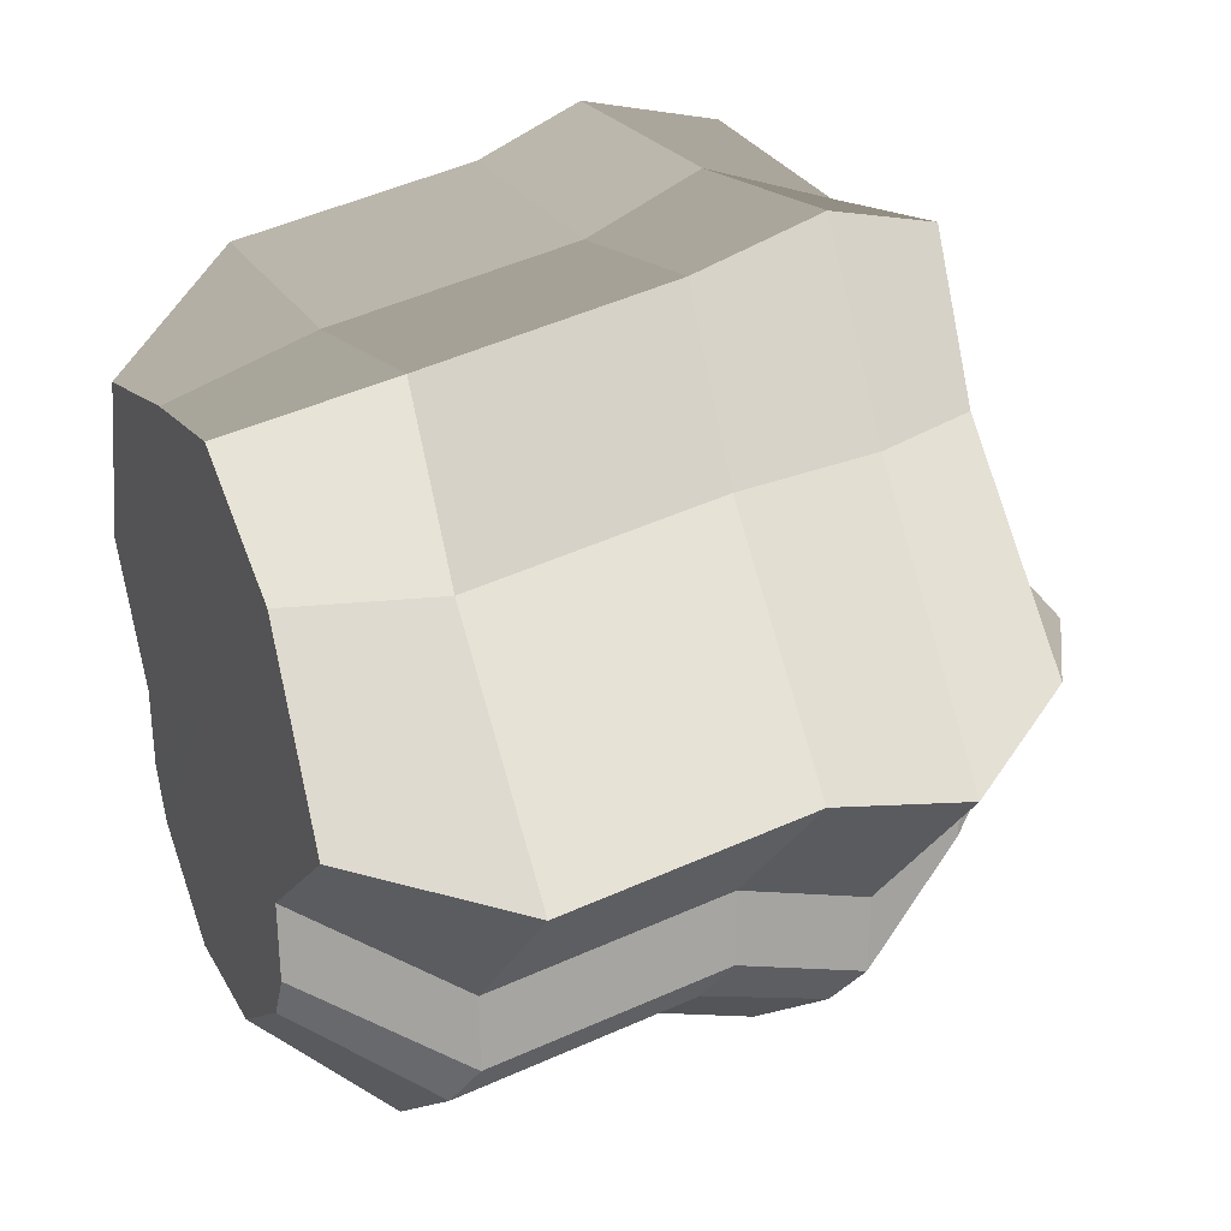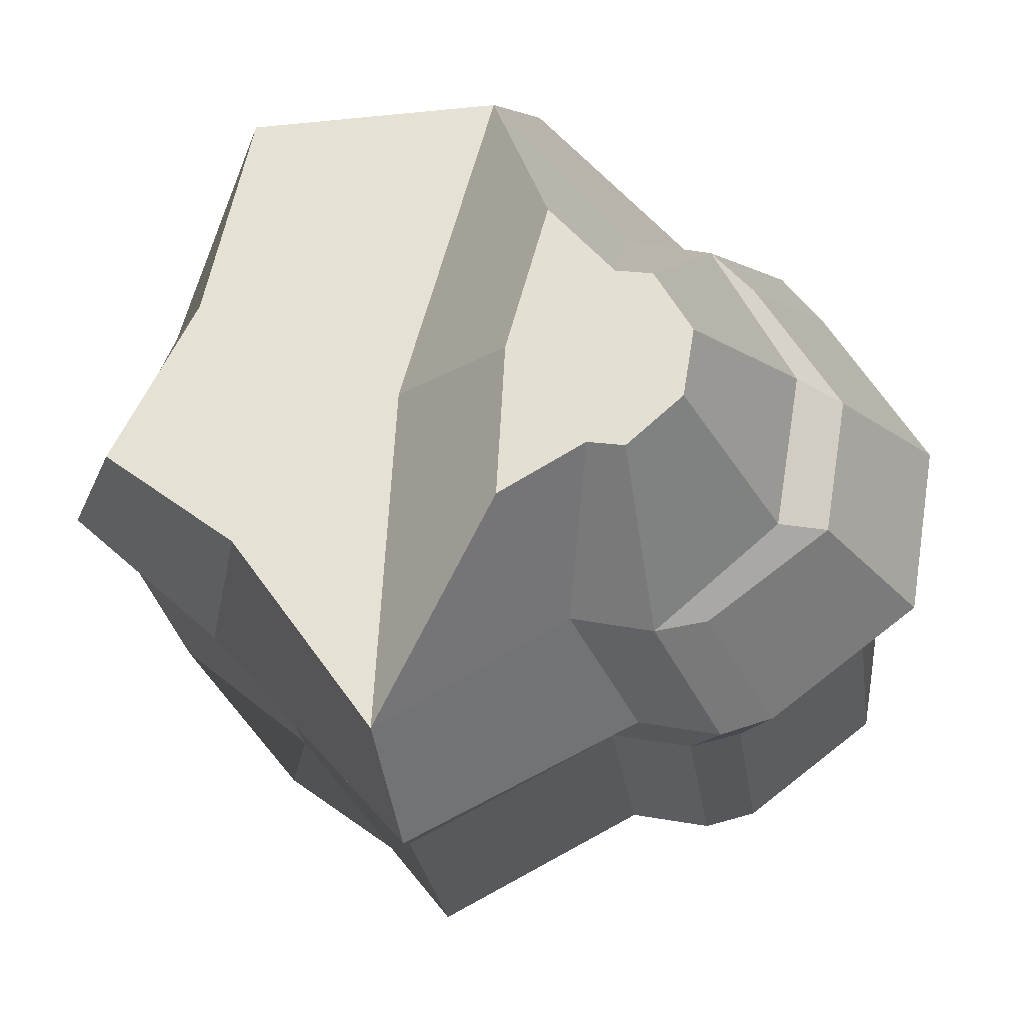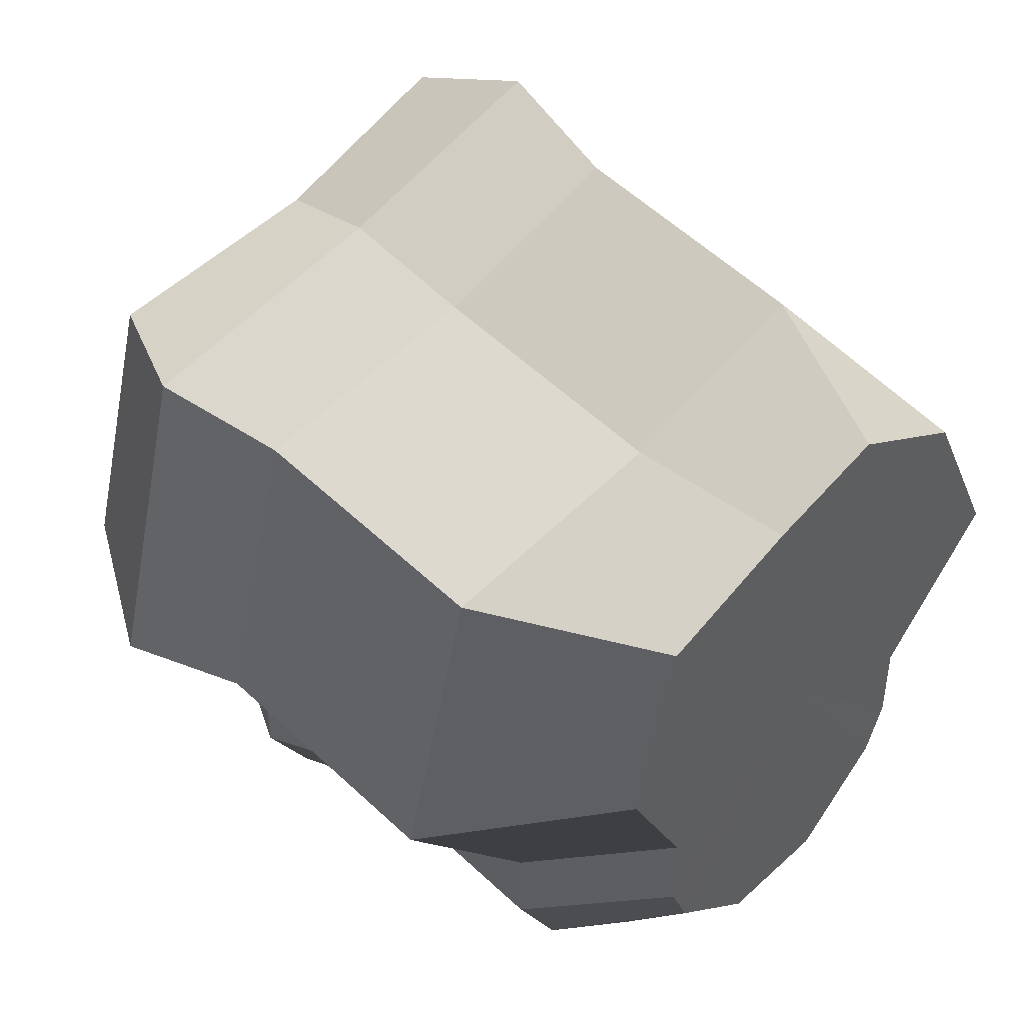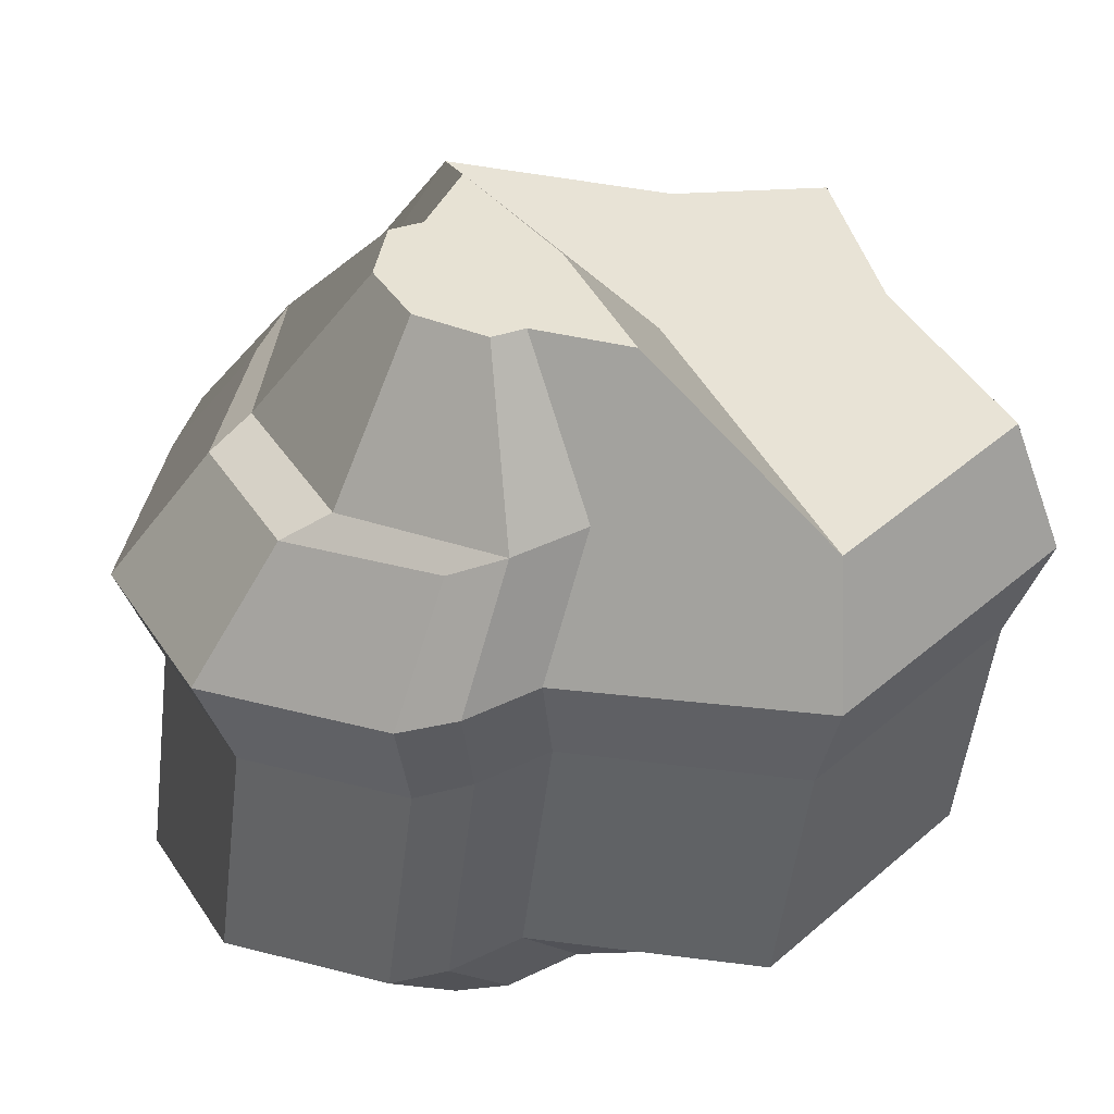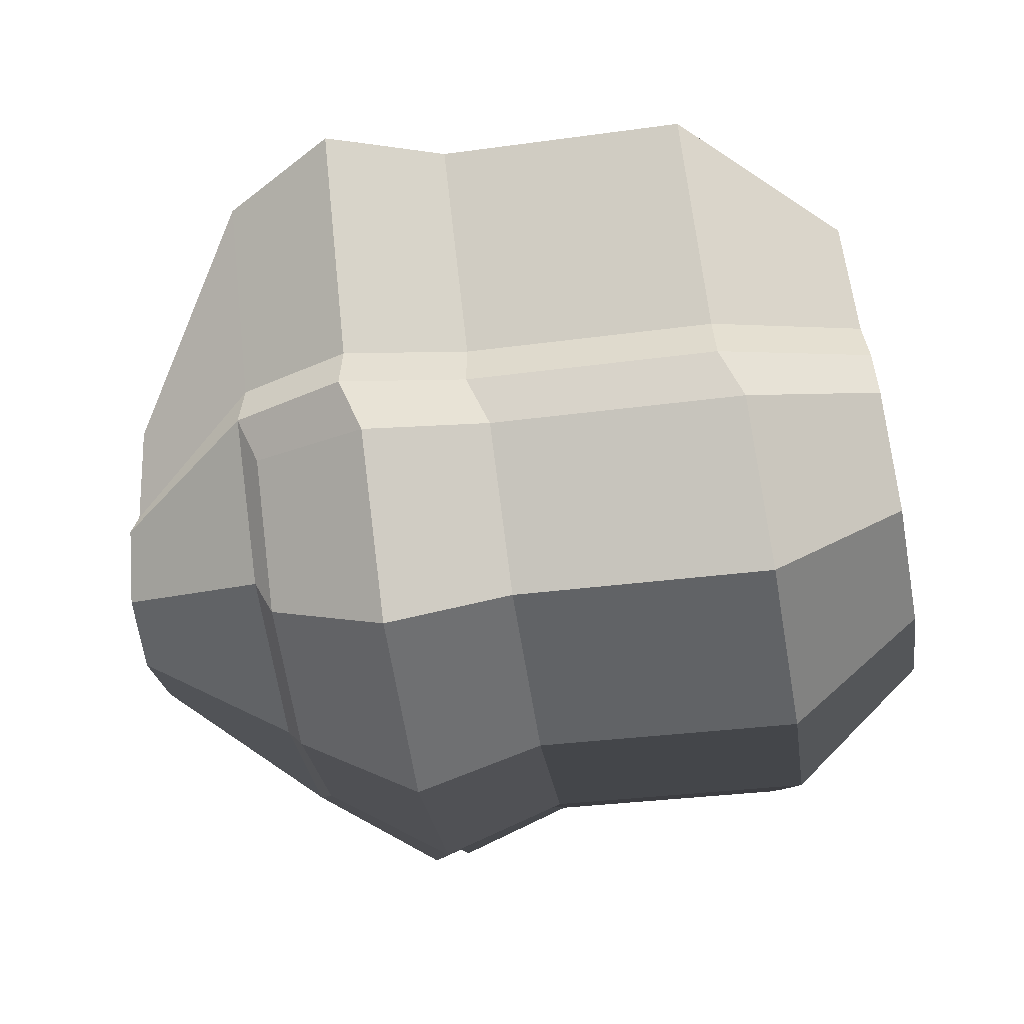
<metadata>
{"format":"obj","ext":"obj","renderer":"f3d","projection":"perspective","resolution":1024,"background":"white","views":[{"elev":32.4,"azim":65.3,"up":"+Z"},{"elev":64.5,"azim":99.2,"up":"+Y"},{"elev":45.7,"azim":-46.5,"up":"+Z"},{"elev":41.6,"azim":-120.6,"up":"+Y"},{"elev":-67.6,"azim":-80.4,"up":"+Z"}]}
</metadata>
<code>
v 0.08004 -0.2315 -0.4111
v 0.2054 -0.2315 -0.3071
v 0.2818 -0.05314 -0.4436
v 0.1092 -0.05314 -0.5989
v -0.07492 -0.2315 -0.4111
v 0.08004 -0.2315 -0.4111
v 0.1092 -0.05314 -0.5989
v -0.1041 -0.05314 -0.5989
v -0.2003 -0.2315 -0.3071
v -0.07492 -0.2315 -0.4111
v -0.1041 -0.05314 -0.5989
v -0.2767 -0.05314 -0.4436
v -0.3202 -0.2312 0.03949
v -0.2292 -0.2312 -0.1289
v -0.3165 -0.02801 -0.2655
v -0.5238 -0.02801 -0.01435
v -0.2585 -0.2312 0.283
v -0.3202 -0.2312 0.03949
v -0.5238 -0.02801 -0.01435
v -0.4236 -0.02801 0.3488
v -0.06383 -0.2312 0.3471
v -0.2585 -0.2312 0.283
v -0.4236 -0.02801 0.3488
v -0.1014 -0.02801 0.3809
v 0.1023 -0.2312 0.387
v -0.06383 -0.2312 0.3471
v -0.1014 -0.02801 0.3809
v 0.1706 -0.02801 0.4553
v 0.2816 -0.2312 0.283
v 0.1023 -0.2312 0.387
v 0.1706 -0.02801 0.4553
v 0.2876 -0.02801 0.2487
v 0.4022 -0.2312 0.03949
v 0.2816 -0.2312 0.283
v 0.2876 -0.02801 0.2487
v 0.5238 -0.02801 -0.01435
v 0.3217 -0.02801 -0.2655
v 0.2343 -0.2312 -0.1289
v 0.4022 -0.2312 0.03949
v 0.5238 -0.02801 -0.01435
v 0.2818 -0.05314 -0.4436
v 0.2818 0.2717 -0.3977
v 0.1092 0.2717 -0.553
v 0.1092 -0.05314 -0.5989
v 0.1092 -0.05314 -0.5989
v 0.1092 0.2717 -0.553
v -0.1041 0.2717 -0.553
v -0.1041 -0.05314 -0.5989
v -0.1041 -0.05314 -0.5989
v -0.1041 0.2717 -0.553
v -0.2767 0.2717 -0.3977
v -0.2767 -0.05314 -0.4436
v -0.3165 -0.02801 -0.2655
v -0.3165 0.2968 -0.2196
v -0.5238 0.2968 0.03156
v -0.5238 -0.02801 -0.01435
v -0.5238 -0.02801 -0.01435
v -0.5238 0.2968 0.03156
v -0.4236 0.2968 0.3947
v -0.4236 -0.02801 0.3488
v -0.4236 -0.02801 0.3488
v -0.4236 0.2968 0.3947
v -0.1014 0.2968 0.4268
v -0.1014 -0.02801 0.3809
v -0.1014 -0.02801 0.3809
v -0.1014 0.2968 0.4268
v 0.1706 0.2968 0.5012
v 0.1706 -0.02801 0.4553
v 0.1706 -0.02801 0.4553
v 0.1706 0.2968 0.5012
v 0.2876 0.2968 0.2947
v 0.2876 -0.02801 0.2487
v 0.2876 -0.02801 0.2487
v 0.2876 0.2968 0.2947
v 0.5238 0.2968 0.03156
v 0.5238 -0.02801 -0.01435
v 0.5238 -0.02801 -0.01435
v 0.5238 0.2968 0.03156
v 0.3217 0.2968 -0.2196
v 0.3217 -0.02801 -0.2655
v 0.2818 0.2717 -0.3977
v 0.3139 0.4303 -0.433
v 0.1215 0.4303 -0.606
v 0.1092 0.2717 -0.553
v 0.1092 0.2717 -0.553
v 0.1215 0.4303 -0.606
v -0.1163 0.4303 -0.606
v -0.1041 0.2717 -0.553
v -0.1041 0.2717 -0.553
v -0.1163 0.4303 -0.606
v -0.3087 0.4303 -0.433
v -0.2767 0.2717 -0.3977
v -0.3165 0.2968 -0.2196
v -0.3531 0.4554 -0.2548
v -0.5748 0.4554 0.02514
v -0.5238 0.2968 0.03156
v -0.5238 0.2968 0.03156
v -0.5748 0.4554 0.02514
v -0.4648 0.4554 0.4299
v -0.4236 0.2968 0.3947
v -0.4236 0.2968 0.3947
v -0.4648 0.4554 0.4299
v -0.1171 0.4554 0.4798
v -0.1014 0.2968 0.4268
v -0.1014 0.2968 0.4268
v -0.1171 0.4554 0.4798
v 0.1864 0.4554 0.5542
v 0.1706 0.2968 0.5012
v 0.1706 0.2968 0.5012
v 0.1864 0.4554 0.5542
v 0.3289 0.4554 0.3299
v 0.2876 0.2968 0.2947
v 0.2876 0.2968 0.2947
v 0.3289 0.4554 0.3299
v 0.5748 0.4554 0.02514
v 0.5238 0.2968 0.03156
v 0.5238 0.2968 0.03156
v 0.5748 0.4554 0.02514
v 0.3583 0.4554 -0.2548
v 0.3217 0.2968 -0.2196
v 0.1215 0.4303 -0.606
v 0.3139 0.4303 -0.433
v 0.2547 0.5868 -0.3267
v 0.09887 0.5868 -0.4668
v -0.1163 0.4303 -0.606
v 0.1215 0.4303 -0.606
v 0.09887 0.5868 -0.4668
v -0.09374 0.5868 -0.4668
v -0.3087 0.4303 -0.433
v -0.1163 0.4303 -0.606
v -0.09374 0.5868 -0.4668
v -0.2496 0.5868 -0.3267
v -0.5748 0.4554 0.02514
v -0.3531 0.4554 -0.2548
v -0.2855 0.6119 -0.1486
v -0.4806 0.6119 0.07818
v -0.4648 0.4554 0.4299
v -0.5748 0.4554 0.02514
v -0.4806 0.6119 0.07818
v -0.3886 0.6119 0.406
v -0.1171 0.4554 0.4798
v -0.4648 0.4554 0.4299
v -0.3886 0.6119 0.406
v -0.08805 0.6119 0.4231
v 0.1864 0.4554 0.5542
v -0.1171 0.4554 0.4798
v -0.08805 0.6119 0.4231
v 0.1573 0.6119 0.4974
v 0.3289 0.4554 0.3299
v 0.1864 0.4554 0.5542
v 0.1573 0.6119 0.4974
v 0.2527 0.6119 0.306
v 0.5748 0.4554 0.02514
v 0.3289 0.4554 0.3299
v 0.2527 0.6119 0.306
v 0.4806 0.6119 0.07818
v 0.2907 0.6119 -0.1486
v 0.3583 0.4554 -0.2548
v 0.5748 0.4554 0.02514
v 0.4806 0.6119 0.07818
v 0.1277 0.798 -0.1413
v 0.001125 0.7832 -0.0173
v 0.04946 0.8055 -0.204
v 0.04946 0.8055 -0.204
v 0.001125 0.7832 -0.0173
v -0.04722 0.8055 -0.204
v -0.04722 0.8055 -0.204
v 0.001125 0.7832 -0.0173
v -0.1254 0.798 -0.1413
v -0.1254 0.798 -0.1413
v 0.001125 0.7832 -0.0173
v -0.2111 0.7859 -0.03989
v -0.4806 0.6119 0.07818
v 0.002563 0.6119 0.1287
v -0.3886 0.6119 0.406
v -0.3886 0.6119 0.406
v 0.002563 0.6119 0.1287
v -0.08805 0.6119 0.4231
v -0.08805 0.6119 0.4231
v 0.002563 0.6119 0.1287
v 0.1573 0.6119 0.4974
v 0.1573 0.6119 0.4974
v 0.002563 0.6119 0.1287
v 0.2527 0.6119 0.306
v 0.2527 0.6119 0.306
v 0.002563 0.6119 0.1287
v 0.4806 0.6119 0.07818
v 0.2111 0.7859 -0.03989
v 0.001125 0.7832 -0.0173
v 0.1277 0.798 -0.1413
v -0.2292 -0.2312 -0.2398
v -0.3165 -0.02801 -0.3764
v -0.3165 -0.02801 -0.2655
v -0.2292 -0.2312 -0.1289
v 0.3217 -0.02801 -0.3764
v 0.2343 -0.2312 -0.2398
v 0.2343 -0.2312 -0.1289
v 0.3217 -0.02801 -0.2655
v 0.3217 0.2968 -0.2196
v 0.3217 0.2968 -0.3305
v 0.3217 -0.02801 -0.3764
v 0.3217 -0.02801 -0.2655
v -0.3165 -0.02801 -0.2655
v -0.3165 -0.02801 -0.3764
v -0.3165 0.2968 -0.3305
v -0.3165 0.2968 -0.2196
v 0.3583 0.4554 -0.2548
v 0.3583 0.4554 -0.3657
v 0.3217 0.2968 -0.3305
v 0.3217 0.2968 -0.2196
v -0.3165 0.2968 -0.2196
v -0.3165 0.2968 -0.3305
v -0.3531 0.4554 -0.3657
v -0.3531 0.4554 -0.2548
v -0.3531 0.4554 -0.3657
v -0.2855 0.6119 -0.2594
v -0.2855 0.6119 -0.1486
v -0.3531 0.4554 -0.2548
v 0.04946 0.8055 -0.204
v 0.04947 0.8114 -0.2536
v 0.1277 0.8039 -0.1909
v 0.1277 0.798 -0.1413
v 0.2907 0.6119 -0.2594
v 0.3583 0.4554 -0.3657
v 0.3583 0.4554 -0.2548
v 0.2907 0.6119 -0.1486
v -0.04722 0.8055 -0.204
v -0.04721 0.8114 -0.2536
v 0.04947 0.8114 -0.2536
v 0.04946 0.8055 -0.204
v -0.1254 0.798 -0.1413
v -0.1254 0.8039 -0.1909
v -0.04721 0.8114 -0.2536
v -0.04722 0.8055 -0.204
v -0.2003 -0.2315 -0.3071
v -0.2767 -0.05314 -0.4436
v -0.3165 -0.02801 -0.3764
v -0.2292 -0.2312 -0.2398
v 0.2054 -0.2315 -0.3071
v 0.2343 -0.2312 -0.2398
v 0.3217 -0.02801 -0.3764
v 0.2818 -0.05314 -0.4436
v 0.3217 0.2968 -0.3305
v 0.2818 0.2717 -0.3977
v 0.2818 -0.05314 -0.4436
v 0.3217 -0.02801 -0.3764
v -0.3165 -0.02801 -0.3764
v -0.2767 -0.05314 -0.4436
v -0.2767 0.2717 -0.3977
v -0.3165 0.2968 -0.3305
v 0.3583 0.4554 -0.3657
v 0.3139 0.4303 -0.433
v 0.2818 0.2717 -0.3977
v 0.3217 0.2968 -0.3305
v -0.3165 0.2968 -0.3305
v -0.2767 0.2717 -0.3977
v -0.3087 0.4303 -0.433
v -0.3531 0.4554 -0.3657
v -0.3087 0.4303 -0.433
v -0.2496 0.5868 -0.3267
v -0.2855 0.6119 -0.2594
v -0.3531 0.4554 -0.3657
v 0.1126 0.6119 -0.3996
v 0.09887 0.5868 -0.4668
v 0.2547 0.5868 -0.3267
v 0.2907 0.6119 -0.2594
v 0.3139 0.4303 -0.433
v 0.3583 0.4554 -0.3657
v 0.2907 0.6119 -0.2594
v 0.2547 0.5868 -0.3267
v -0.1075 0.6119 -0.3996
v -0.09374 0.5868 -0.4668
v 0.09887 0.5868 -0.4668
v 0.1126 0.6119 -0.3996
v -0.2855 0.6119 -0.2594
v -0.2496 0.5868 -0.3267
v -0.09374 0.5868 -0.4668
v -0.1075 0.6119 -0.3996
v 0.002563 0.6119 0.1287
v 0.001125 0.7832 -0.0173
v 0.2111 0.7859 -0.03989
v 0.4806 0.6119 0.07818
v -0.2855 0.6119 -0.2594
v -0.1254 0.8039 -0.1909
v -0.1254 0.798 -0.1413
v -0.2855 0.6119 -0.1486
v -0.4806 0.6119 0.07818
v -0.2855 0.6119 -0.1486
v -0.1254 0.798 -0.1413
v -0.2111 0.7859 -0.03989
v 0.002563 0.6119 0.1287
v -0.4806 0.6119 0.07818
v -0.2111 0.7859 -0.03989
v 0.001125 0.7832 -0.0173
v 0.2907 0.6119 -0.1486
v 0.4806 0.6119 0.07818
v 0.2111 0.7859 -0.03989
v 0.1277 0.798 -0.1413
v 0.2907 0.6119 -0.2594
v 0.2907 0.6119 -0.1486
v 0.1277 0.798 -0.1413
v 0.1277 0.8039 -0.1909
v 0.1126 0.6119 -0.3996
v 0.2907 0.6119 -0.2594
v 0.1277 0.8039 -0.1909
v 0.04947 0.8114 -0.2536
v -0.1075 0.6119 -0.3996
v 0.1126 0.6119 -0.3996
v 0.04947 0.8114 -0.2536
v -0.04721 0.8114 -0.2536
v -0.2855 0.6119 -0.2594
v -0.1075 0.6119 -0.3996
v -0.04721 0.8114 -0.2536
v -0.1254 0.8039 -0.1909
v -0.3202 -0.2312 0.03949
v 0.005845 -0.2313 -0.009507
v -0.2292 -0.2312 -0.1289
v -0.2585 -0.2312 0.283
v 0.005845 -0.2313 -0.009507
v -0.3202 -0.2312 0.03949
v -0.06383 -0.2312 0.3471
v 0.005845 -0.2313 -0.009507
v -0.2585 -0.2312 0.283
v 0.1023 -0.2312 0.387
v 0.005845 -0.2313 -0.009507
v -0.06383 -0.2312 0.3471
v 0.2816 -0.2312 0.283
v 0.005845 -0.2313 -0.009507
v 0.1023 -0.2312 0.387
v 0.4022 -0.2312 0.03949
v 0.005845 -0.2313 -0.009507
v 0.2816 -0.2312 0.283
v 0.2343 -0.2312 -0.1289
v 0.005845 -0.2313 -0.009507
v 0.4022 -0.2312 0.03949
v 0.2343 -0.2312 -0.2398
v 0.005845 -0.2313 -0.009507
v 0.2343 -0.2312 -0.1289
v -0.2292 -0.2312 -0.1289
v 0.005845 -0.2313 -0.009507
v -0.2292 -0.2312 -0.2398
v 0.2054 -0.2315 -0.3071
v 0.005845 -0.2313 -0.009507
v 0.2343 -0.2312 -0.2398
v 0.08004 -0.2315 -0.4111
v 0.005845 -0.2313 -0.009507
v 0.2054 -0.2315 -0.3071
v -0.07492 -0.2315 -0.4111
v 0.005845 -0.2313 -0.009507
v 0.08004 -0.2315 -0.4111
v -0.2292 -0.2312 -0.2398
v 0.005845 -0.2313 -0.009507
v -0.2003 -0.2315 -0.3071
v -0.2003 -0.2315 -0.3071
v 0.005845 -0.2313 -0.009507
v -0.07492 -0.2315 -0.4111
g Cliff_Mountain_03_1_3559_199
f 1 3 2
f 1 4 3
f 5 7 6
f 5 8 7
f 9 11 10
f 9 12 11
f 13 15 14
f 13 16 15
f 17 19 18
f 17 20 19
f 21 23 22
f 21 24 23
f 25 27 26
f 25 28 27
f 29 31 30
f 29 32 31
f 33 35 34
f 33 36 35
f 37 39 38
f 37 40 39
f 41 43 42
f 41 44 43
f 45 47 46
f 45 48 47
f 49 51 50
f 49 52 51
f 53 55 54
f 53 56 55
f 57 59 58
f 57 60 59
f 61 63 62
f 61 64 63
f 65 67 66
f 65 68 67
f 69 71 70
f 69 72 71
f 73 75 74
f 73 76 75
f 77 79 78
f 77 80 79
f 81 83 82
f 81 84 83
f 85 87 86
f 85 88 87
f 89 91 90
f 89 92 91
f 93 95 94
f 93 96 95
f 97 99 98
f 97 100 99
f 101 103 102
f 101 104 103
f 105 107 106
f 105 108 107
f 109 111 110
f 109 112 111
f 113 115 114
f 113 116 115
f 117 119 118
f 117 120 119
f 121 123 122
f 121 124 123
f 125 127 126
f 125 128 127
f 129 131 130
f 129 132 131
f 133 135 134
f 133 136 135
f 137 139 138
f 137 140 139
f 141 143 142
f 141 144 143
f 145 147 146
f 145 148 147
f 149 151 150
f 149 152 151
f 153 155 154
f 153 156 155
f 157 159 158
f 157 160 159
f 161 163 162
f 164 166 165
f 167 169 168
f 170 172 171
f 173 175 174
f 176 178 177
f 179 181 180
f 182 184 183
f 185 187 186
f 188 190 189
f 191 193 192
f 191 194 193
f 195 197 196
f 195 198 197
f 199 201 200
f 199 202 201
f 203 205 204
f 203 206 205
f 207 209 208
f 207 210 209
f 211 213 212
f 211 214 213
f 215 217 216
f 215 218 217
f 219 221 220
f 219 222 221
f 223 225 224
f 223 226 225
f 227 229 228
f 227 230 229
f 231 233 232
f 231 234 233
f 235 237 236
f 235 238 237
f 239 241 240
f 239 242 241
f 243 245 244
f 243 246 245
f 247 249 248
f 247 250 249
f 251 253 252
f 251 254 253
f 255 257 256
f 255 258 257
f 259 261 260
f 259 262 261
f 263 265 264
f 263 266 265
f 267 269 268
f 267 270 269
f 271 273 272
f 271 274 273
f 275 277 276
f 275 278 277
f 279 281 280
f 279 282 281
f 283 285 284
f 283 286 285
f 287 289 288
f 287 290 289
f 291 293 292
f 291 294 293
f 295 297 296
f 295 298 297
f 299 301 300
f 299 302 301
f 303 305 304
f 303 306 305
f 307 309 308
f 307 310 309
f 311 313 312
f 311 314 313
f 315 317 316
f 318 320 319
f 321 323 322
f 324 326 325
f 327 329 328
f 330 332 331
f 333 335 334
f 336 338 337
f 339 341 340
f 342 344 343
f 345 347 346
f 348 350 349
f 351 353 352
f 354 356 355

</code>
